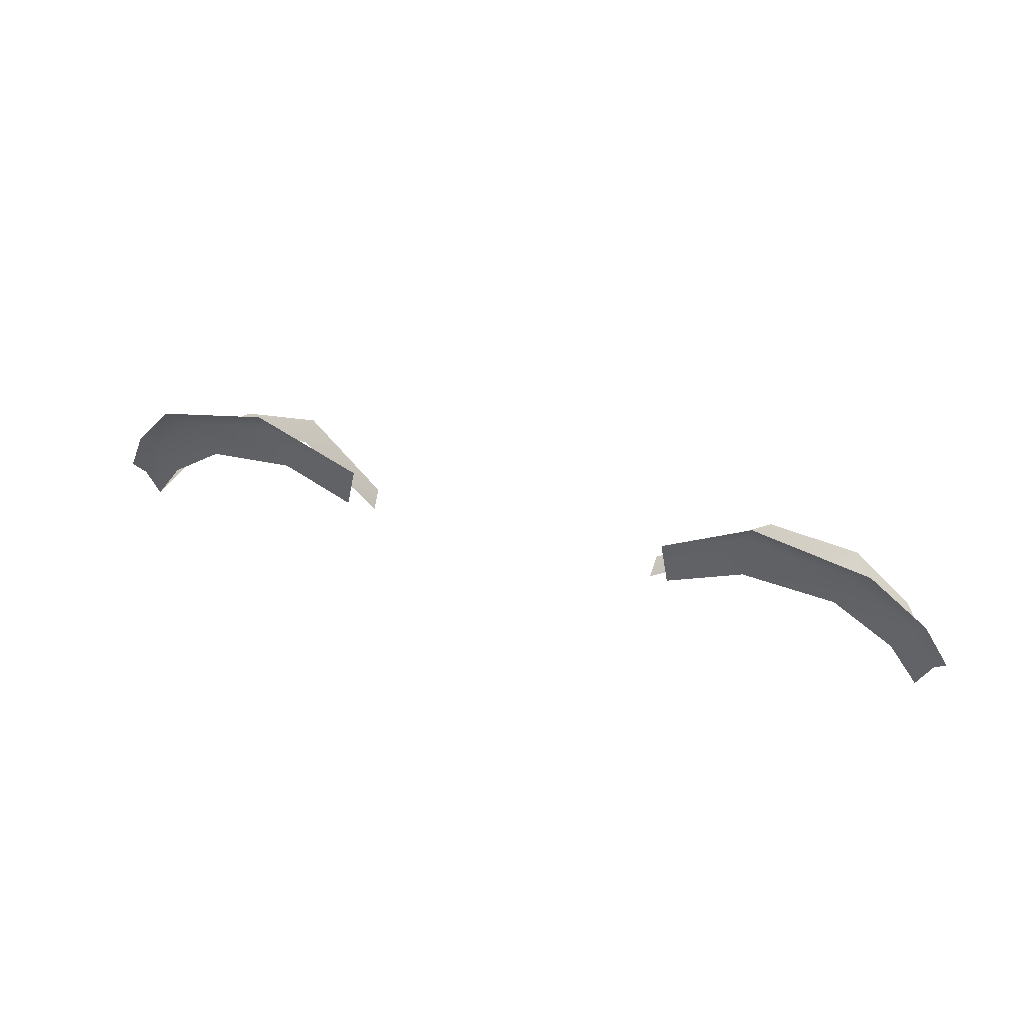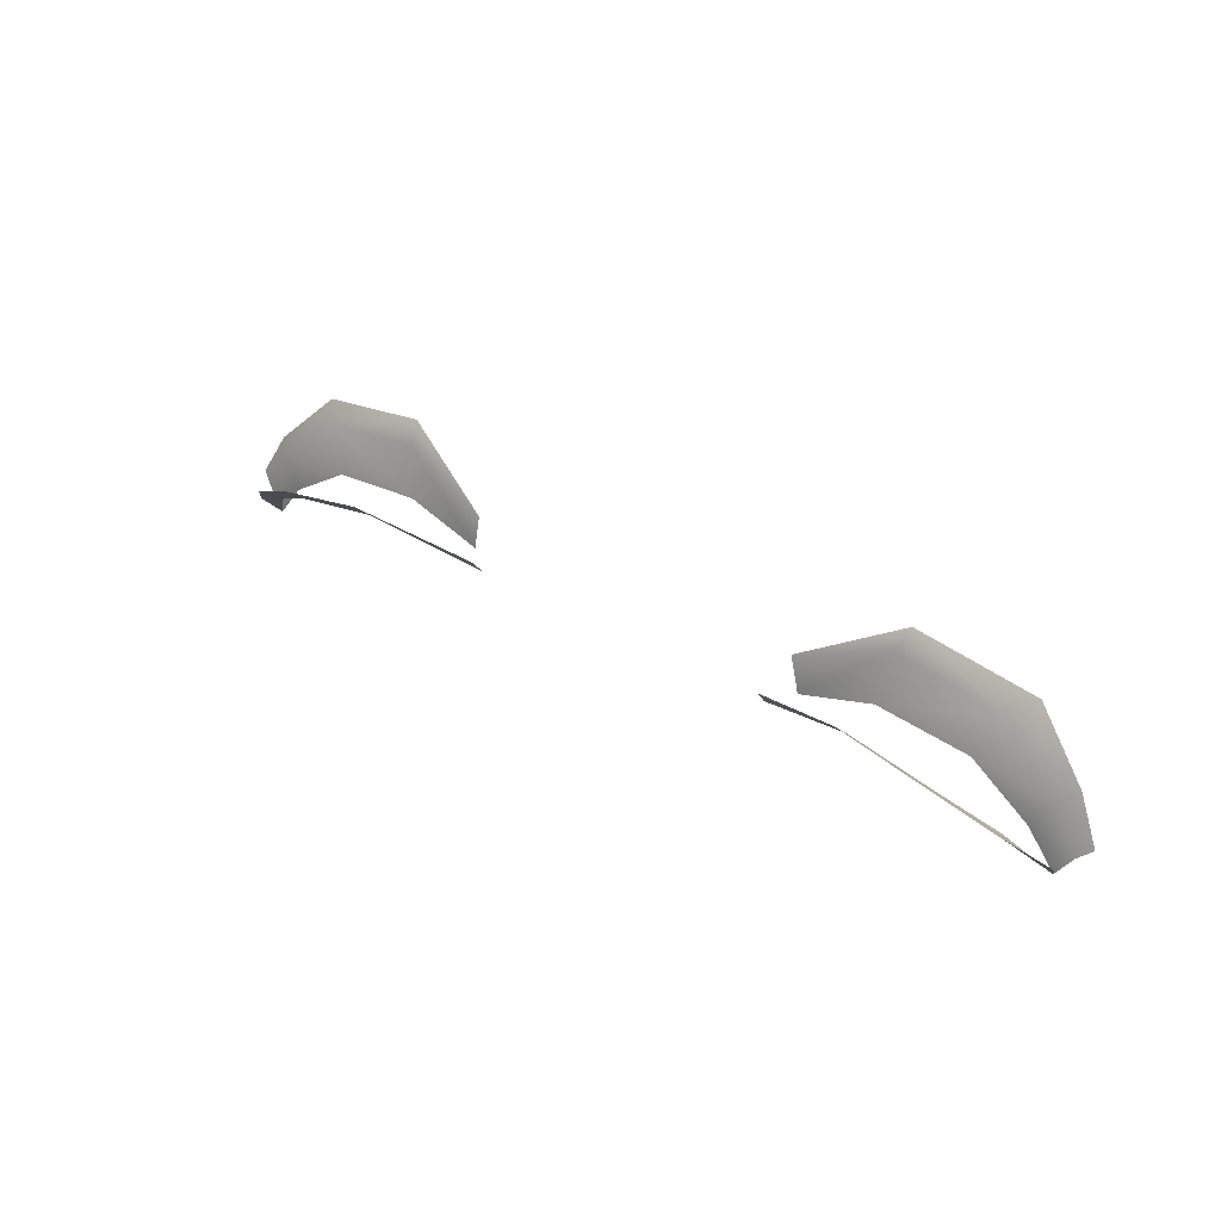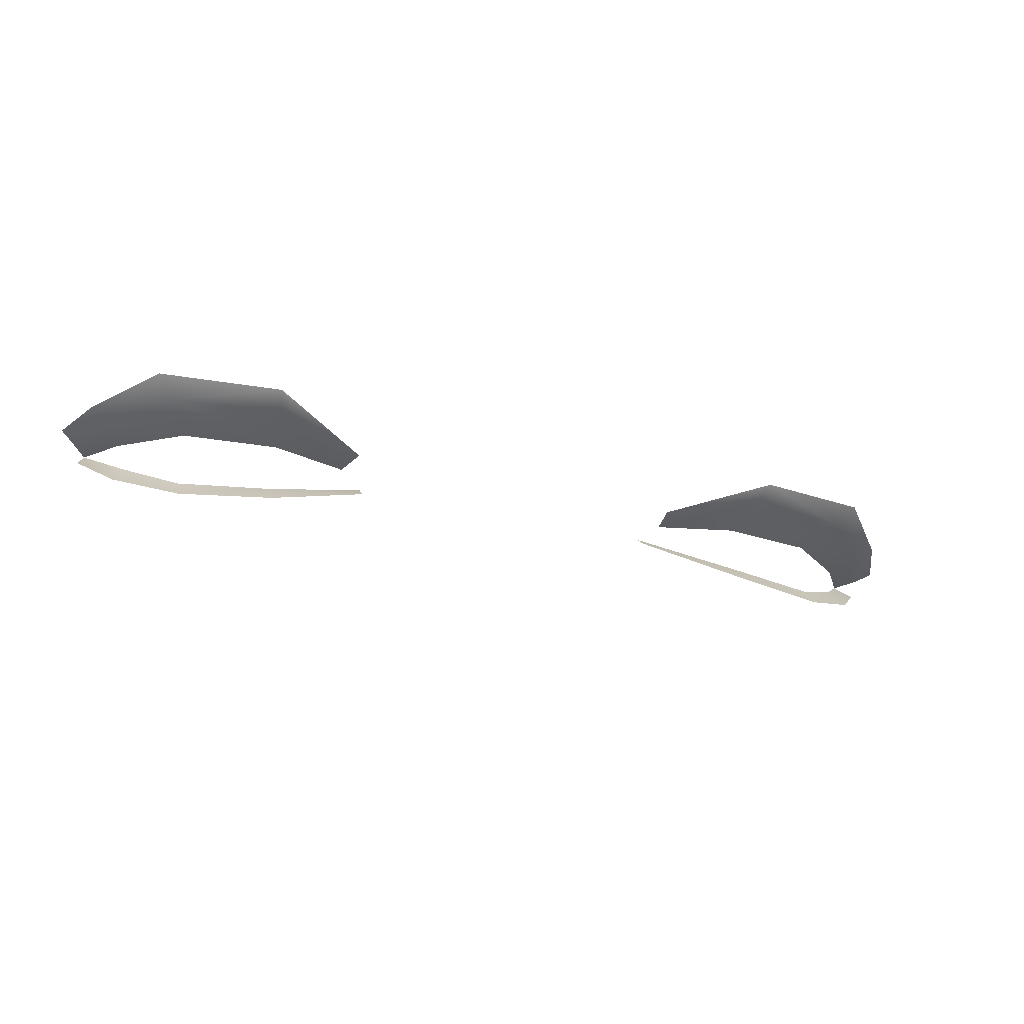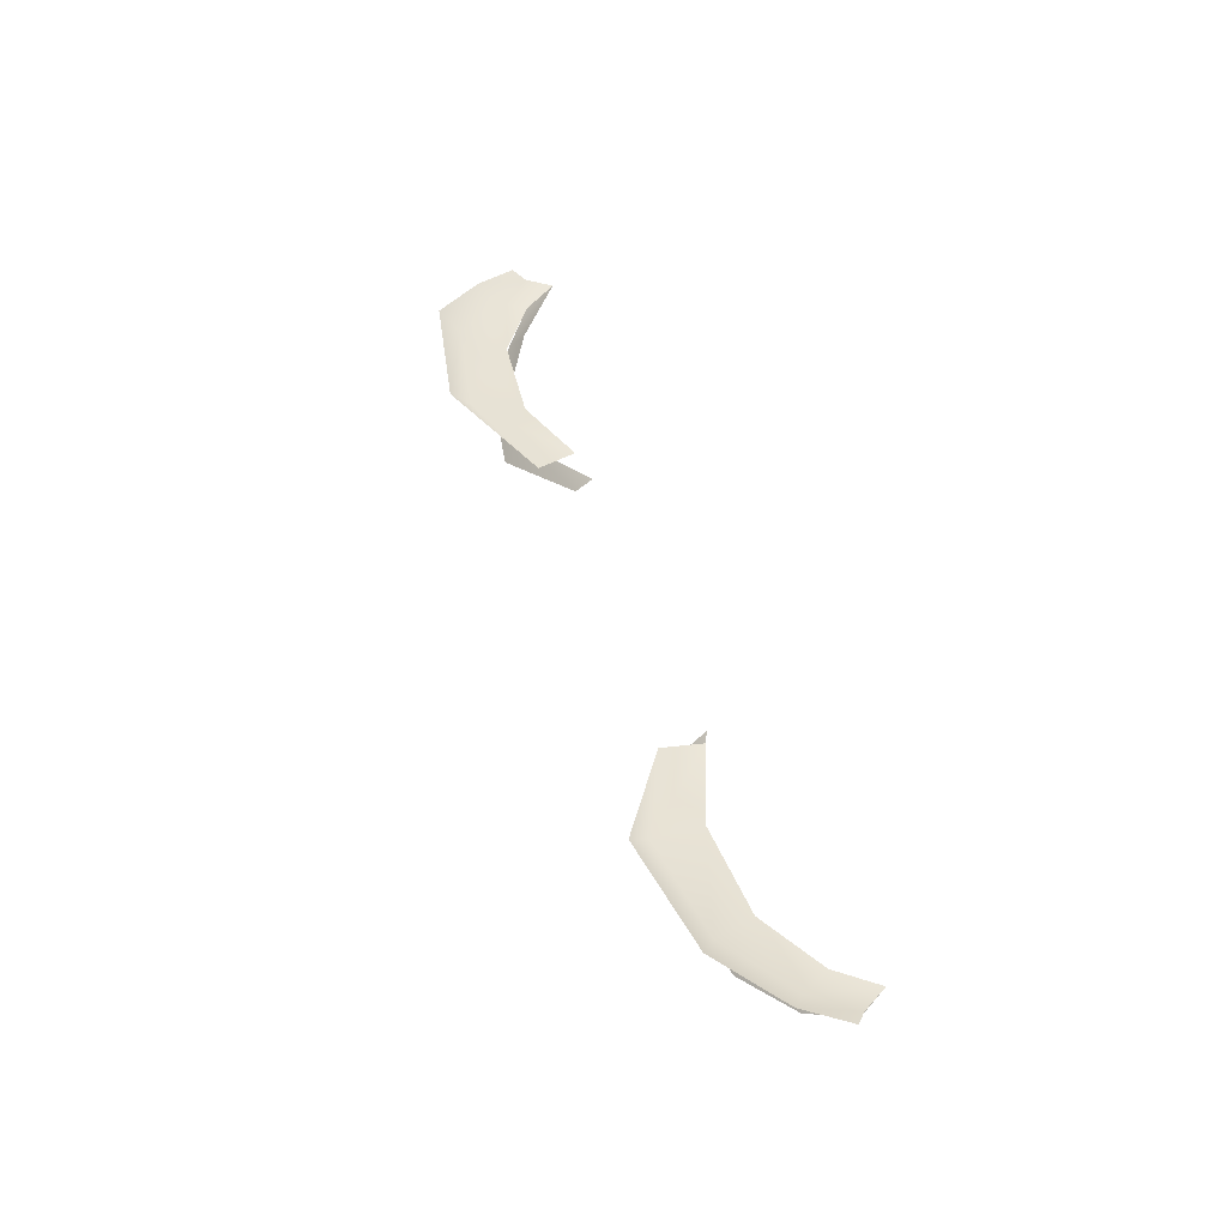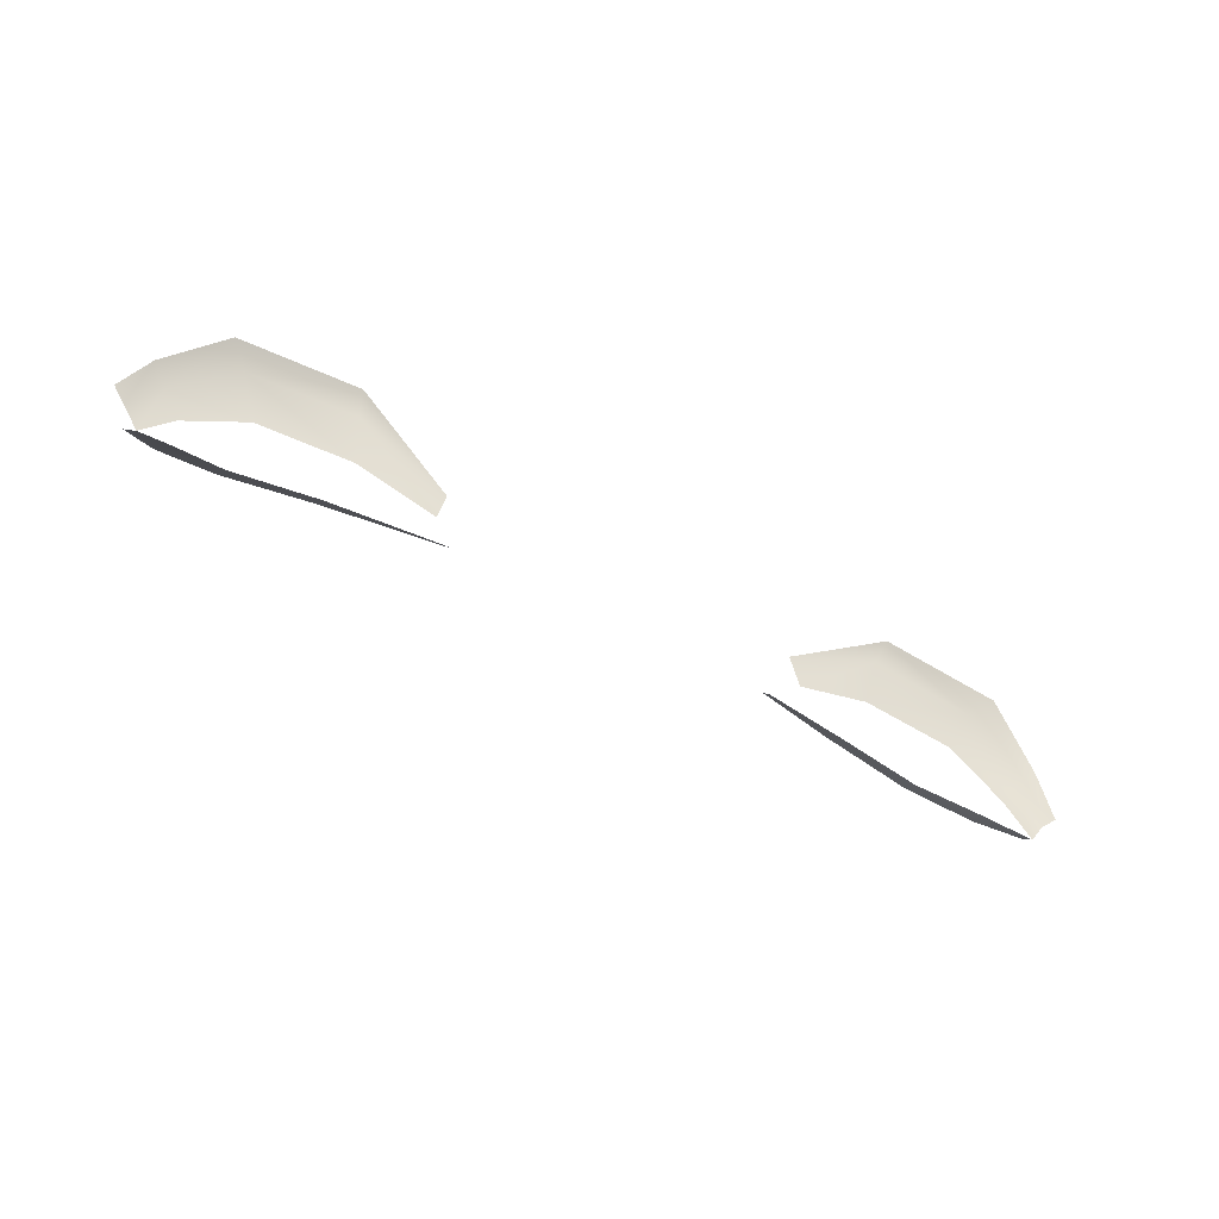
<metadata>
{"format":"obj","ext":"obj","renderer":"f3d","projection":"perspective","resolution":1024,"background":"white","views":[{"elev":30.9,"azim":-155.2,"up":"+Z"},{"elev":34.3,"azim":38.8,"up":"+Z"},{"elev":-27.1,"azim":-21.4,"up":"+Y"},{"elev":47.4,"azim":72.3,"up":"+Y"},{"elev":-51.8,"azim":149.5,"up":"+Z"}]}
</metadata>
<code>
g g0
g g1_avatar_eyelashes
v 0.05531 1.759 0.08834
v 0.05431 1.761 0.08563
v 0.05781 1.762 0.08987
v 0.05626 1.761 0.08861
v 0.02167 1.762 0.09703
v 0.03378 1.765 0.1042
v 0.0509 1.761 0.09005
v 0.04361 1.762 0.09468
v 0.05503 1.763 0.09512
v 0.05306 1.762 0.09342
v 0.04607 1.764 0.09978
v 0.0484 1.766 0.1017
v 0.03213 1.762 0.09562
v 0.02265 1.762 0.09231
v 0.03309 1.763 0.1017
v 0.03283 1.753 0.09822
v 0.01996 1.759 0.09316
v 0.01976 1.76 0.0911
v 0.03288 1.756 0.09599
v 0.04996 1.758 0.09076
v 0.05131 1.755 0.09246
v 0.04385 1.753 0.09654
v 0.04372 1.755 0.09445
v -0.05531 1.759 0.08834
v -0.05431 1.761 0.08563
v -0.05626 1.761 0.08861
v -0.05781 1.762 0.08987
v -0.02167 1.762 0.09703
v -0.03378 1.765 0.1042
v -0.04361 1.762 0.09468
v -0.0509 1.761 0.09005
v -0.04607 1.764 0.09978
v -0.05306 1.762 0.09342
v -0.05503 1.763 0.09512
v -0.0484 1.766 0.1017
v -0.02265 1.762 0.09231
v -0.03213 1.762 0.09562
v -0.03309 1.763 0.1017
v -0.01976 1.76 0.0911
v -0.01996 1.759 0.09316
v -0.03283 1.753 0.09822
v -0.03288 1.756 0.09599
v -0.04385 1.753 0.09654
v -0.05131 1.755 0.09246
v -0.04996 1.758 0.09076
v -0.04372 1.755 0.09445
f 44 25 24
f 44 45 25
f 46 45 44
f 46 44 43
f 43 42 46
f 43 41 42
f 42 41 40
f 42 40 39
f 9 4 3
f 9 10 4
f 12 10 9
f 12 11 10
f 6 11 12
f 6 15 11
f 5 15 6
f 5 14 15
f 15 14 13
f 11 15 13
f 11 13 8
f 10 11 8
f 10 8 7
f 10 7 2
f 10 2 4
f 33 26 25
f 33 25 31
f 33 31 30
f 33 30 32
f 32 30 37
f 32 37 38
f 38 37 36
f 28 38 36
f 28 29 38
f 29 32 38
f 29 35 32
f 35 33 32
f 35 34 33
f 34 26 33
f 34 27 26
f 19 18 17
f 19 17 16
f 22 19 16
f 22 23 19
f 23 22 21
f 23 21 20
f 21 2 20
f 21 1 2

</code>
